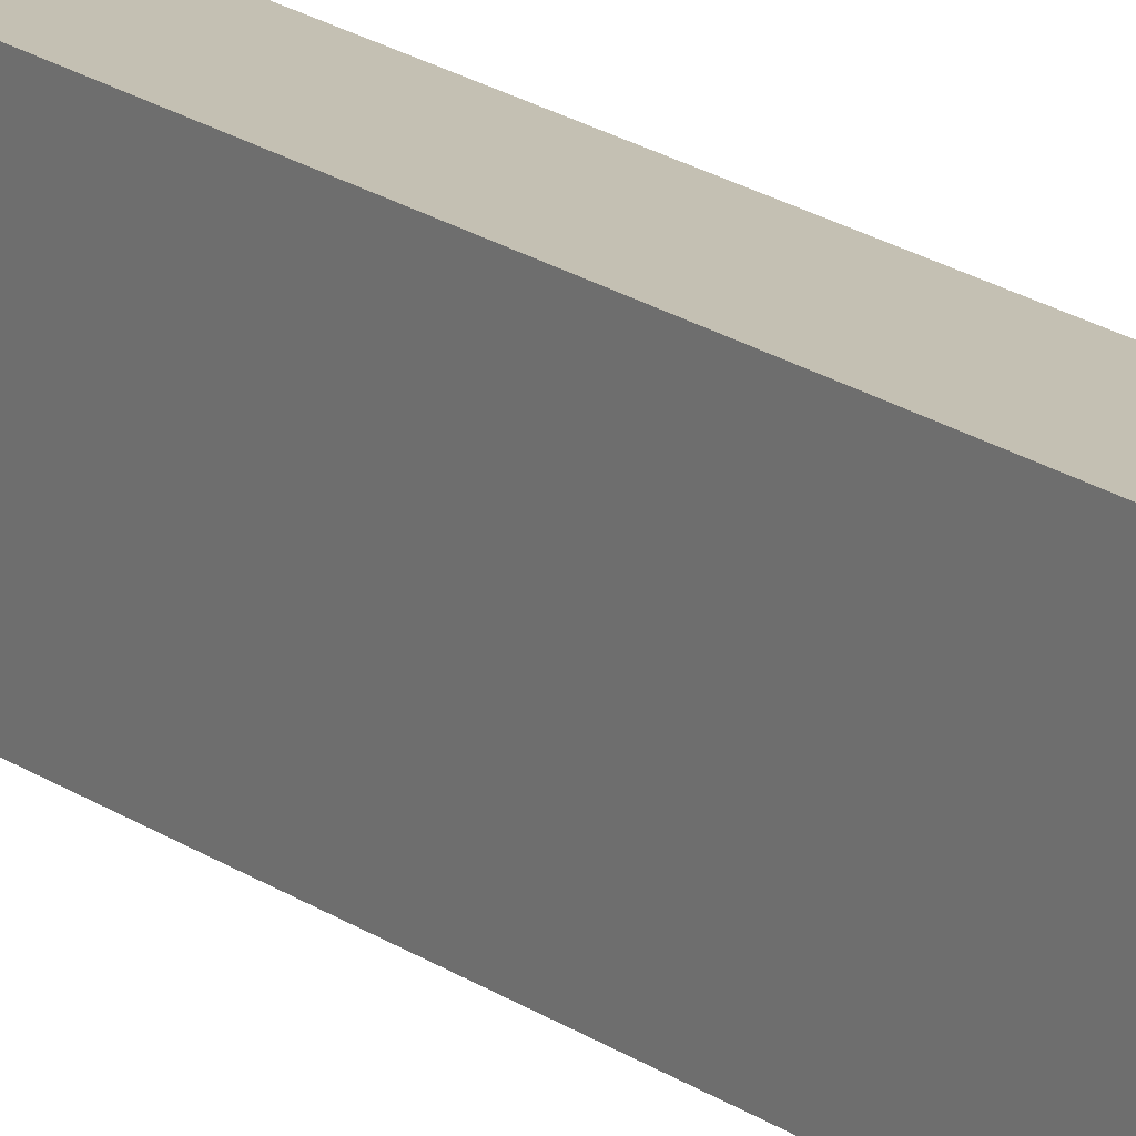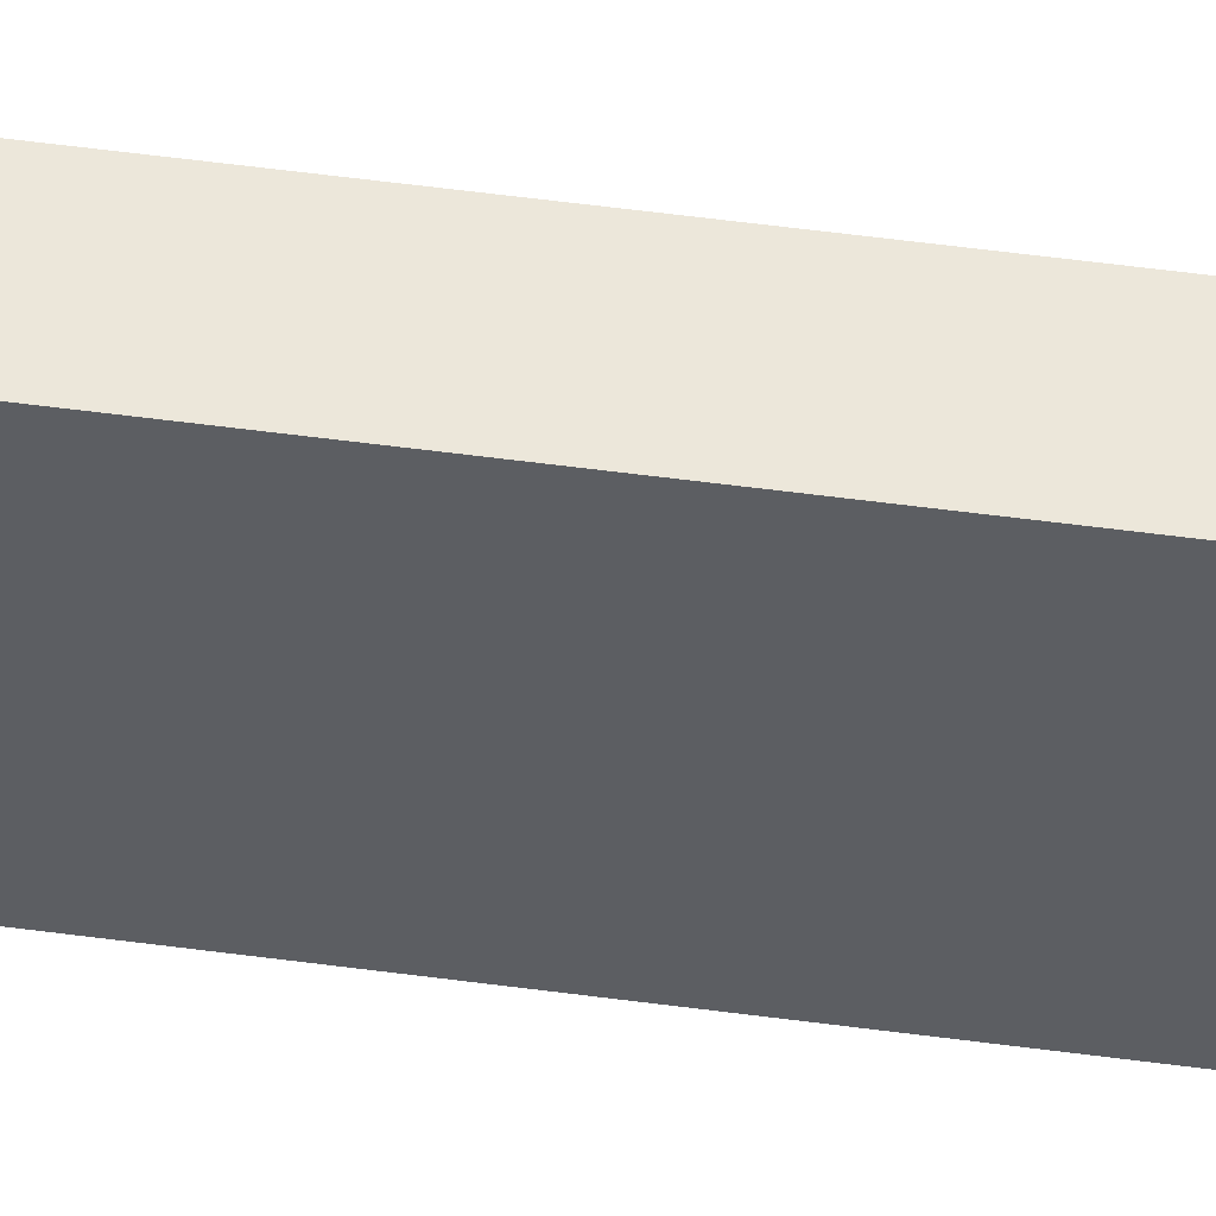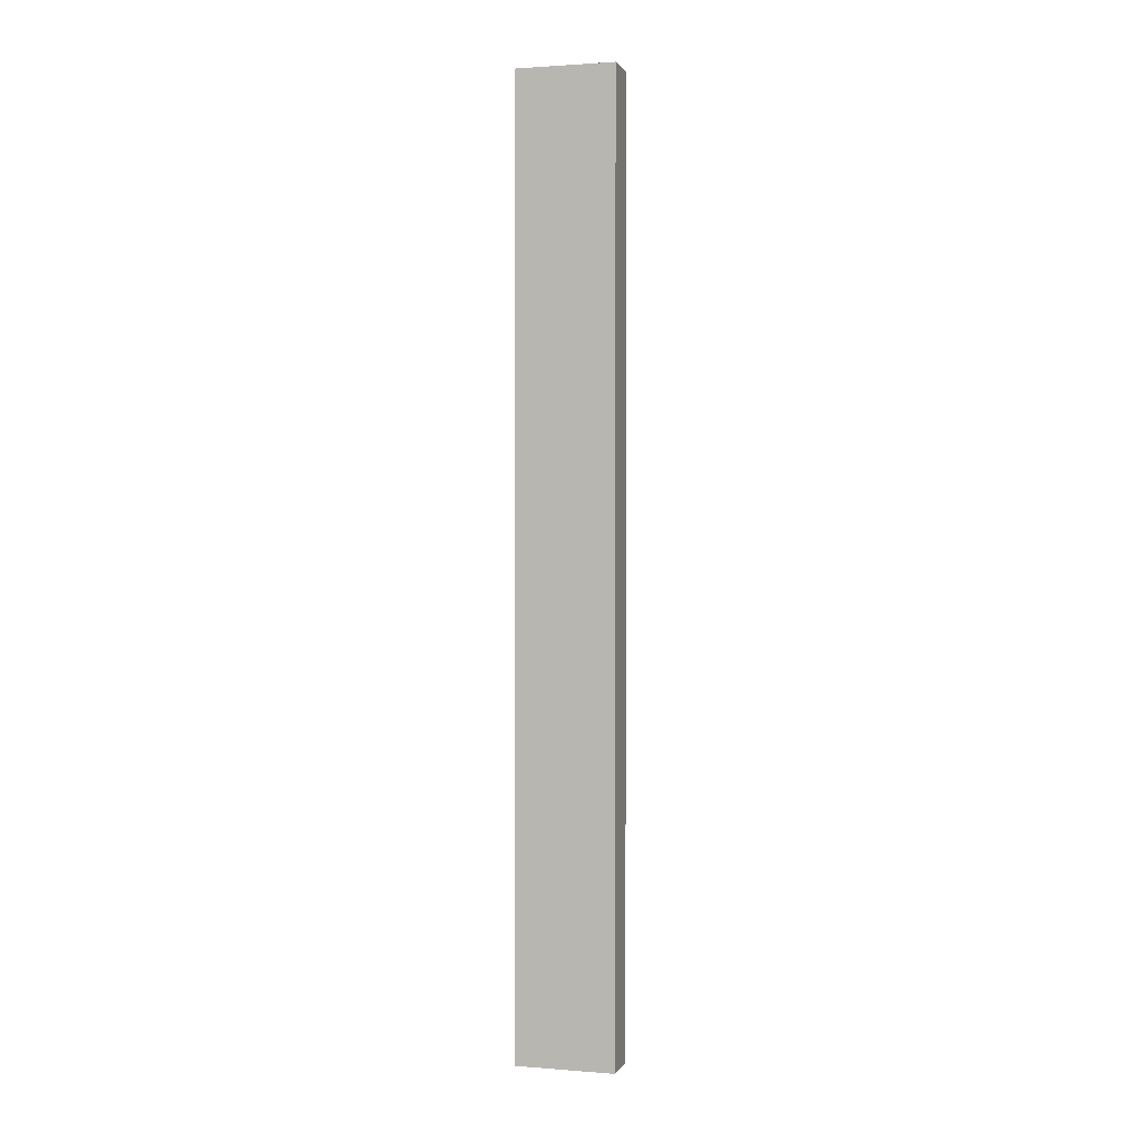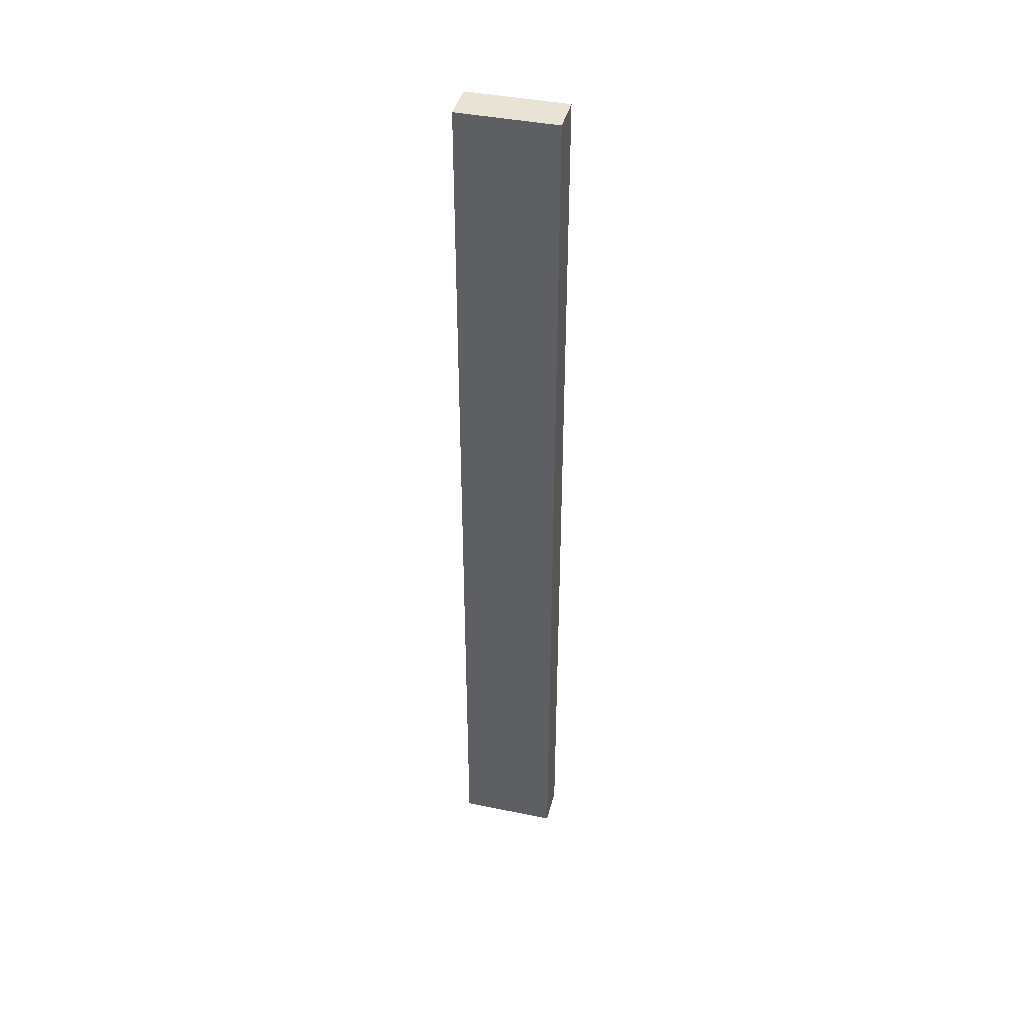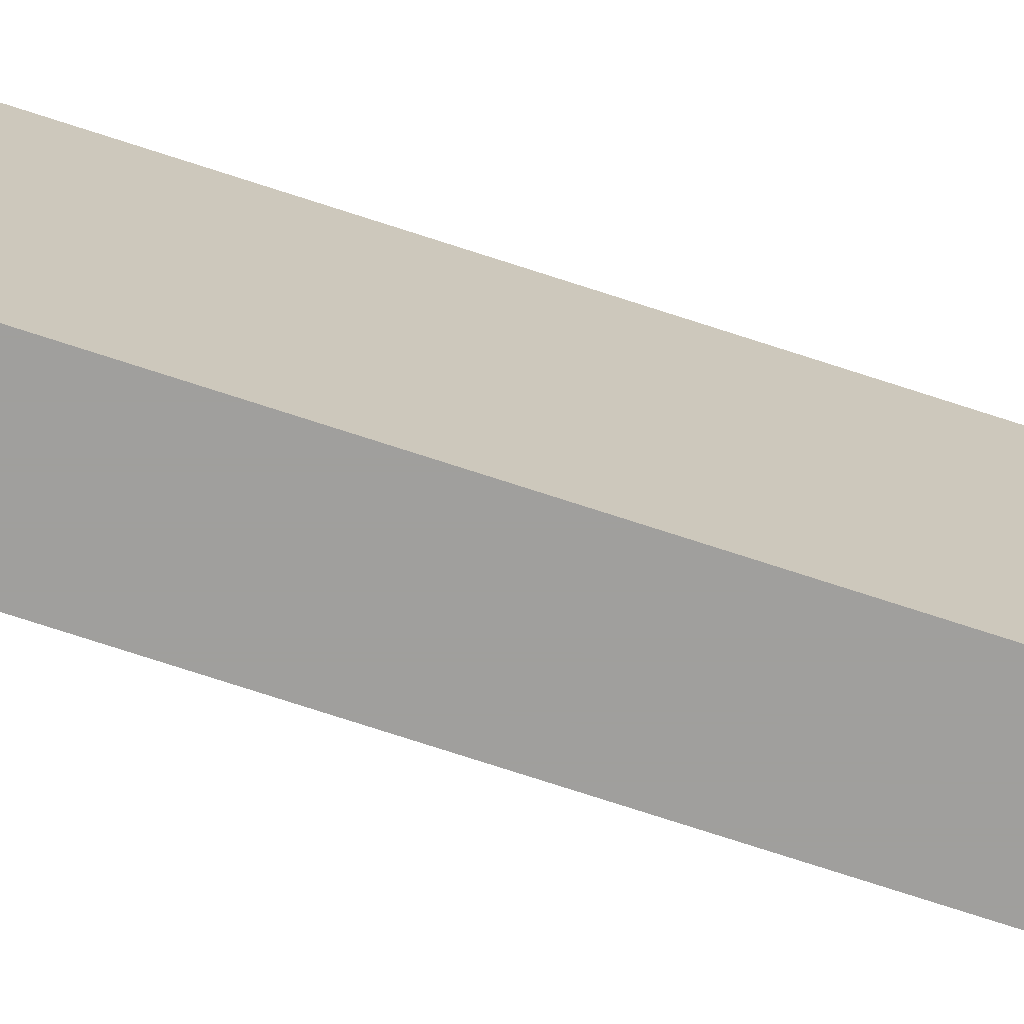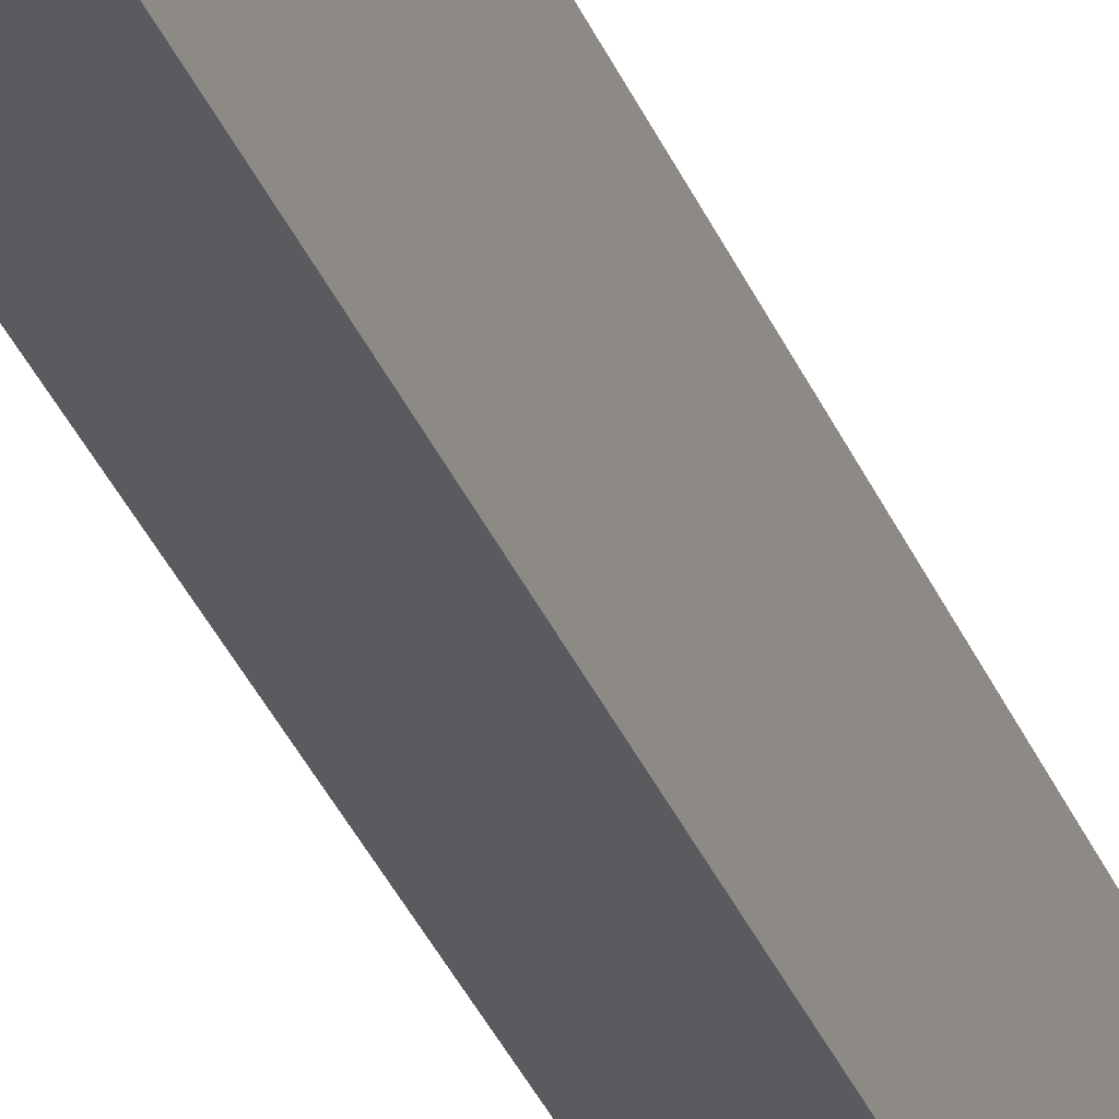
<metadata>
{"format":"obj","ext":"obj","renderer":"f3d","projection":"perspective","resolution":1024,"background":"white","views":[{"elev":18.0,"azim":-35.5,"up":"+Z"},{"elev":50.8,"azim":98.5,"up":"+Z"},{"elev":1.5,"azim":-74.0,"up":"+Y"},{"elev":41.3,"azim":-76.1,"up":"+Y"},{"elev":-71.3,"azim":71.7,"up":"+Z"},{"elev":-32.3,"azim":19.2,"up":"+Z"}]}
</metadata>
<code>
v -22 -24 -30
v -22 24 -30
v -24 -24 -30
v -24 24 -30
v -22 -24 -25
v -22 24 -25
v -24 -24 -25
v -24 24 -25
f 1 3 4
f 4 2 1
f 5 6 8
f 8 7 5
f 1 2 6
f 6 5 1
f 2 4 8
f 8 6 2
f 4 3 7
f 7 8 4
f 3 1 5
f 5 7 3

</code>
